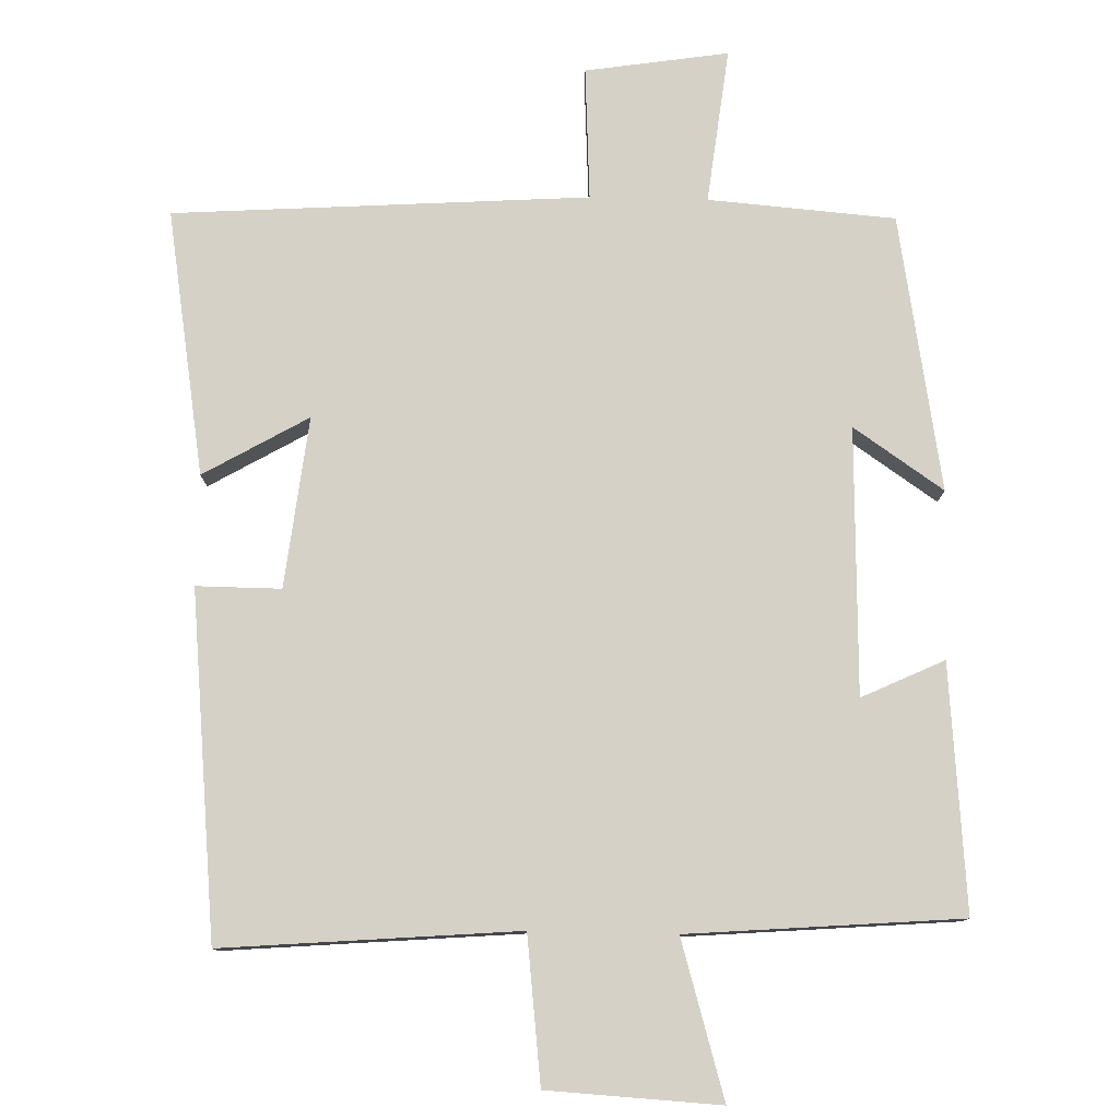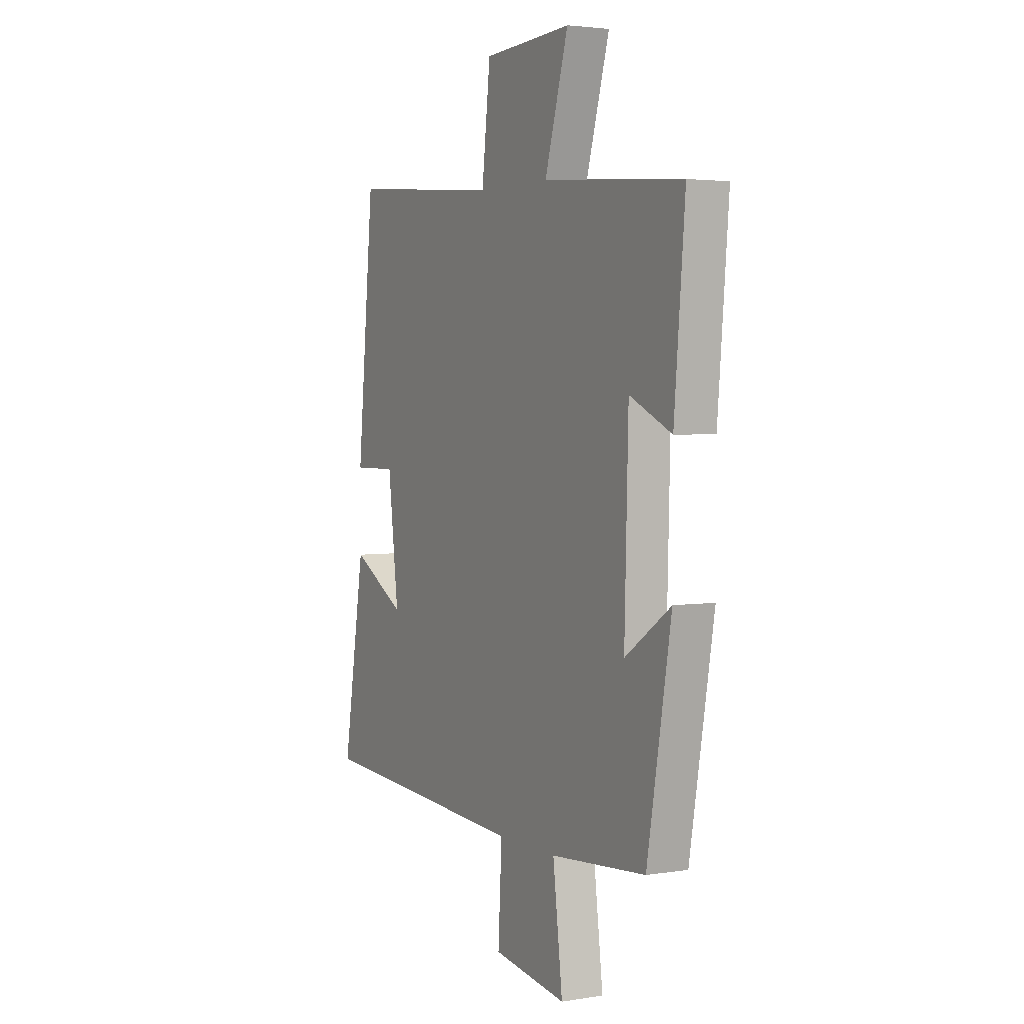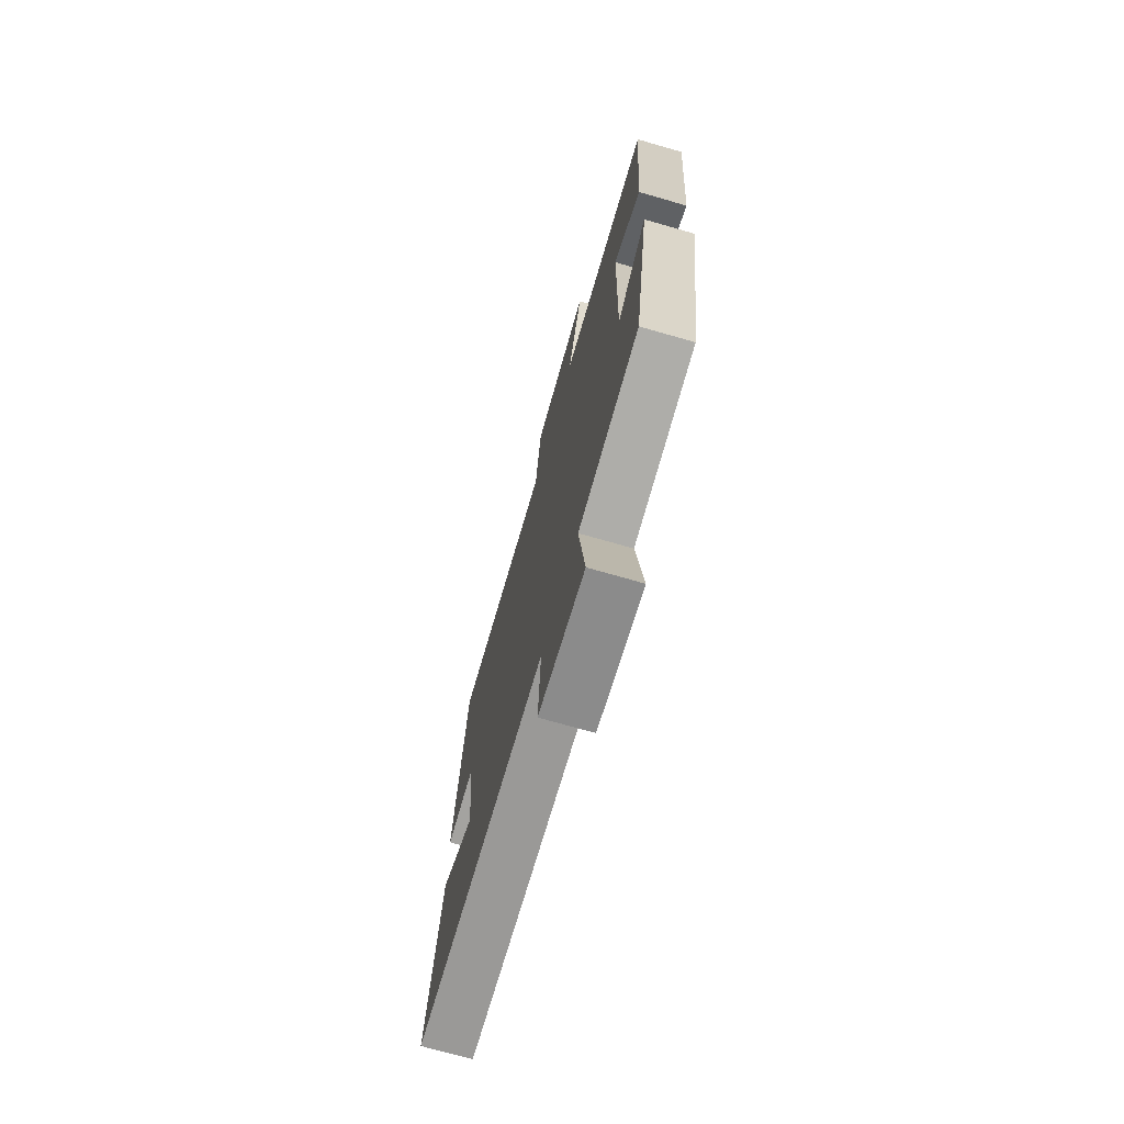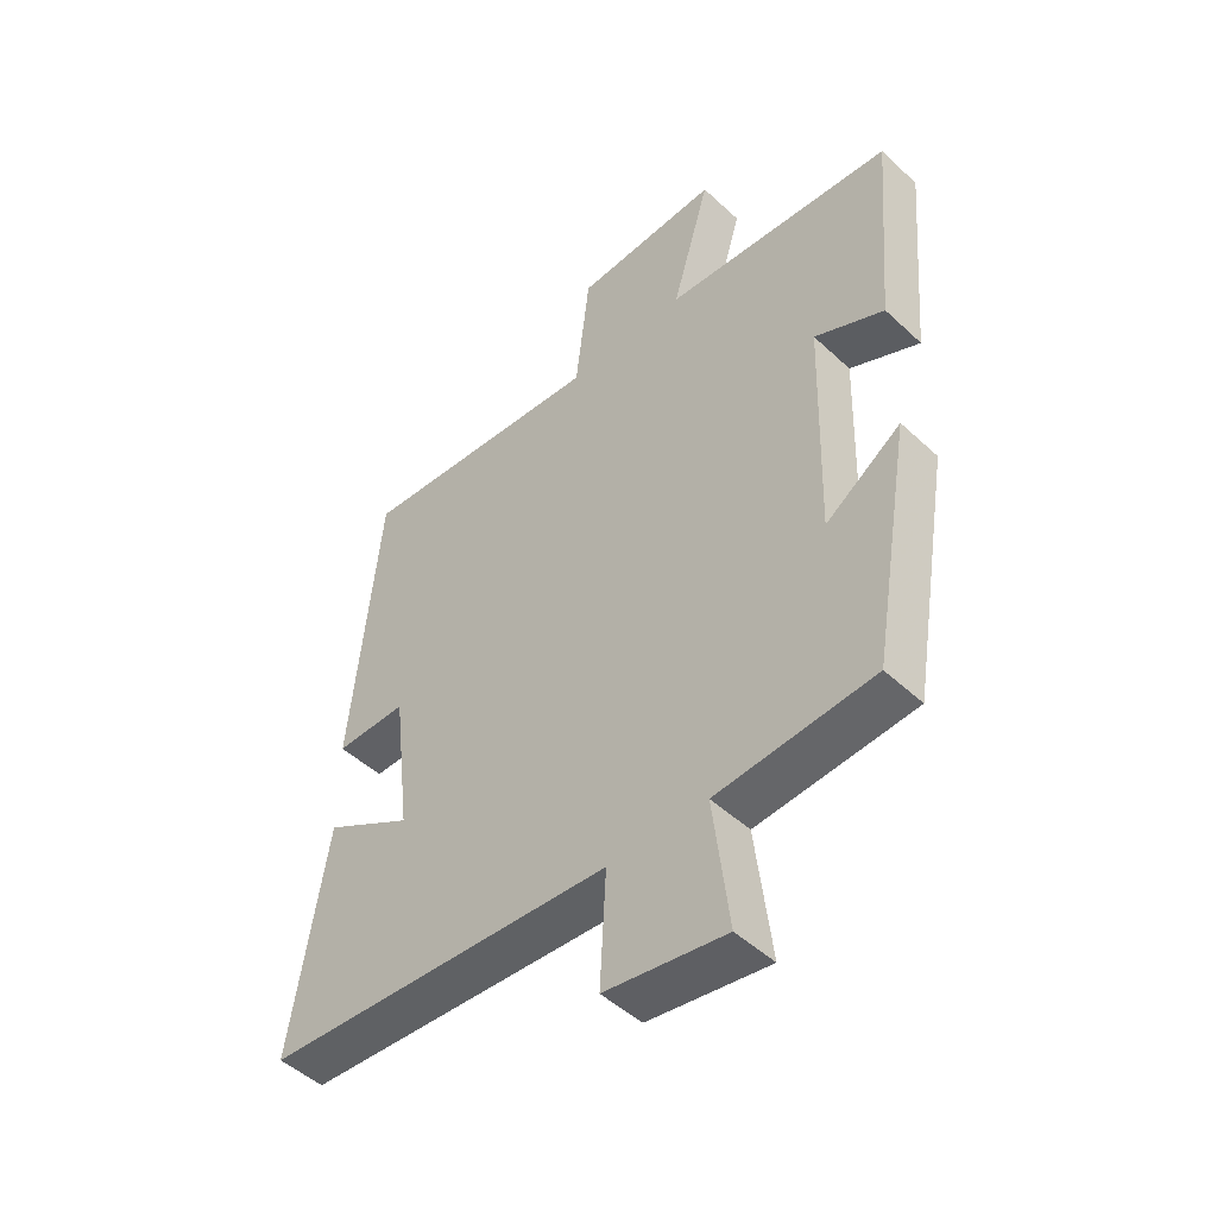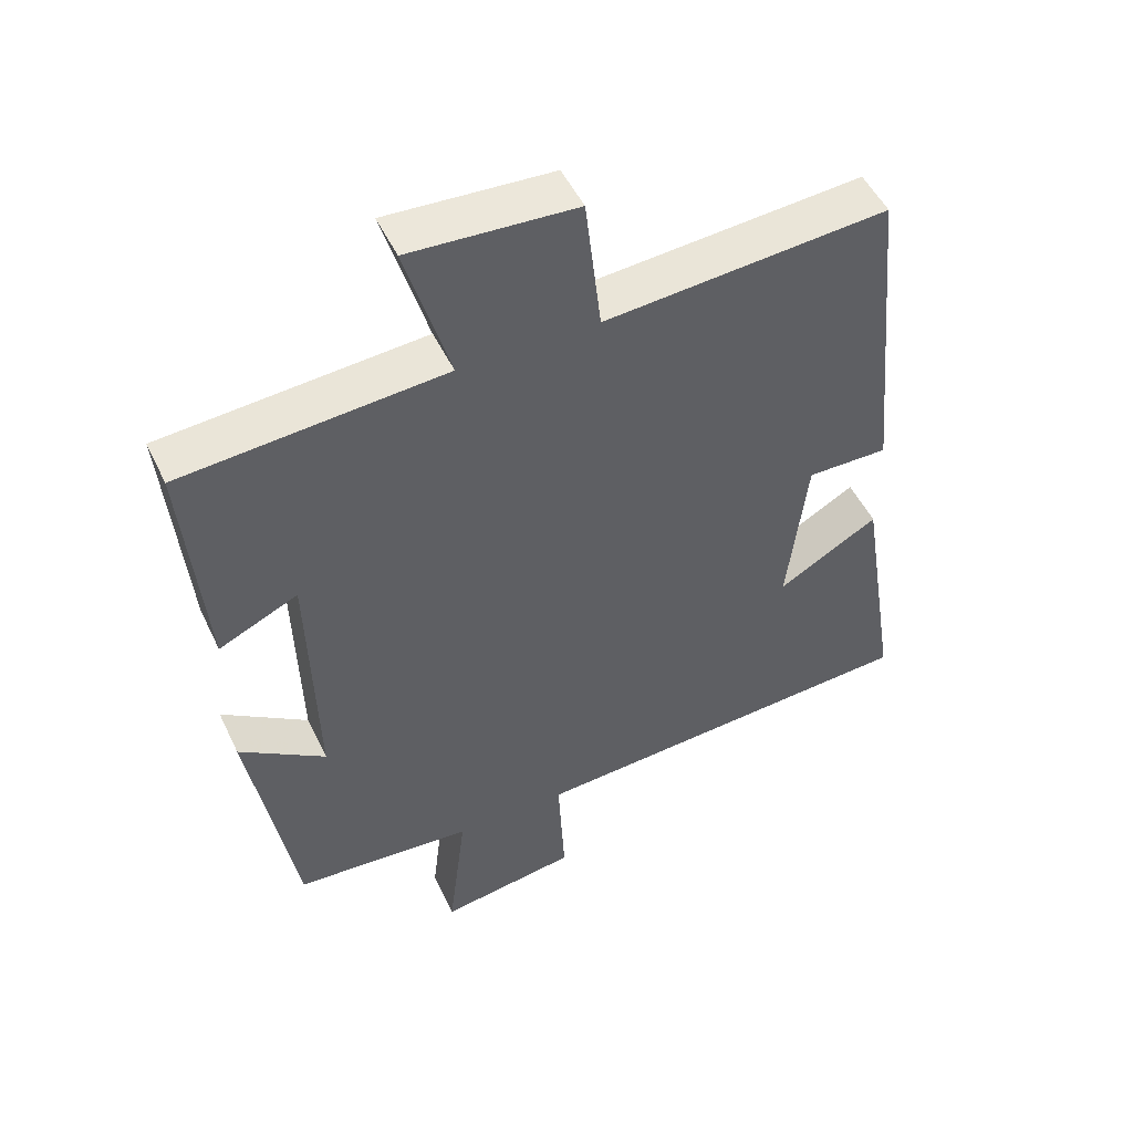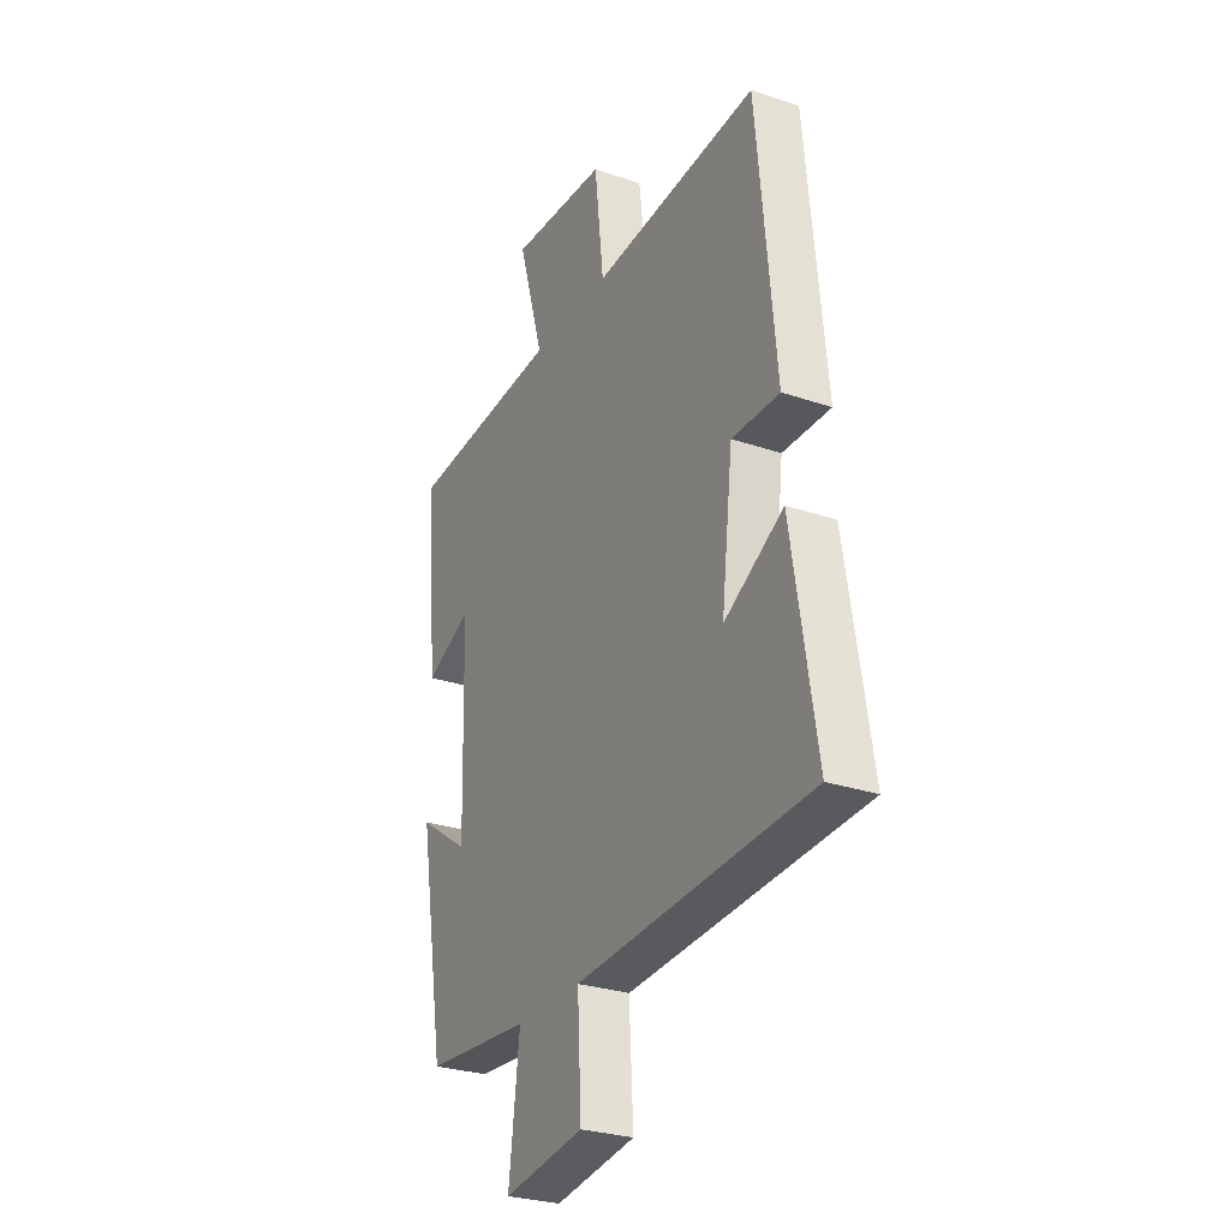
<metadata>
{"format":"obj","ext":"obj","renderer":"f3d","projection":"perspective","resolution":1024,"background":"white","views":[{"elev":78.8,"azim":1.3,"up":"+Y"},{"elev":3.3,"azim":61.3,"up":"+Z"},{"elev":-72.5,"azim":74.0,"up":"+Z"},{"elev":-48.3,"azim":44.0,"up":"+Z"},{"elev":50.3,"azim":155.1,"up":"+Z"},{"elev":-28.1,"azim":-117.4,"up":"+Z"}]}
</metadata>
<code>
v 0.529 0.07 0.471
v 0.5 0.07 0.132
v 0.386 0.07 0.185
v 0.376 0.07 -0.183
v 0.5 0.07 -0.098
v 0.435 0.07 -0.479
v 0.177 0.07 -0.5
v 0.203 0.07 -0.714
v 0.005 0.07 -0.684
v 0.015 0.07 -0.5
v -0.559 0.07 -0.464
v -0.5 0.07 -0.097
v -0.355 0.07 -0.18
v -0.383 0.07 0.056
v -0.5 0.07 0.055
v -0.454 0.07 0.532
v -0.046 0.07 0.5
v -0.023 0.07 0.702
v 0.215 0.07 0.716
v 0.152 0.07 0.5
v 0.529 0 0.471
v 0.5 0 0.132
v 0.386 0 0.185
v 0.376 0 -0.183
v 0.5 0 -0.098
v 0.435 0 -0.479
v 0.177 0 -0.5
v 0.203 0 -0.714
v 0.005 0 -0.684
v 0.015 0 -0.5
v -0.559 0 -0.464
v -0.5 0 -0.097
v -0.355 0 -0.18
v -0.383 0 0.056
v -0.5 0 0.055
v -0.454 0 0.532
v -0.046 0 0.5
v -0.023 0 0.702
v 0.215 0 0.716
v 0.152 0 0.5
f 17 18 19 20
f 1 2 3
f 20 1 3
f 17 20 3
f 16 17 3
f 15 16 3
f 14 15 3
f 13 14 3 4
f 10 11 12 13
f 10 13 4
f 7 8 9 10
f 6 7 10
f 5 6 10
f 4 5 10
f 40 39 38 37
f 23 22 21
f 23 21 40
f 23 40 37
f 23 37 36
f 23 36 35
f 23 35 34
f 24 23 34 33
f 33 32 31 30
f 24 33 30
f 30 29 28 27
f 30 27 26
f 30 26 25
f 30 25 24
f 1 21 22 2
f 2 22 23 3
f 3 23 24 4
f 4 24 25 5
f 5 25 26 6
f 6 26 27 7
f 7 27 28 8
f 8 28 29 9
f 9 29 30 10
f 10 30 31 11
f 11 31 32 12
f 12 32 33 13
f 13 33 34 14
f 14 34 35 15
f 15 35 36 16
f 16 36 37 17
f 17 37 38 18
f 18 38 39 19
f 19 39 40 20
f 20 40 21 1

</code>
